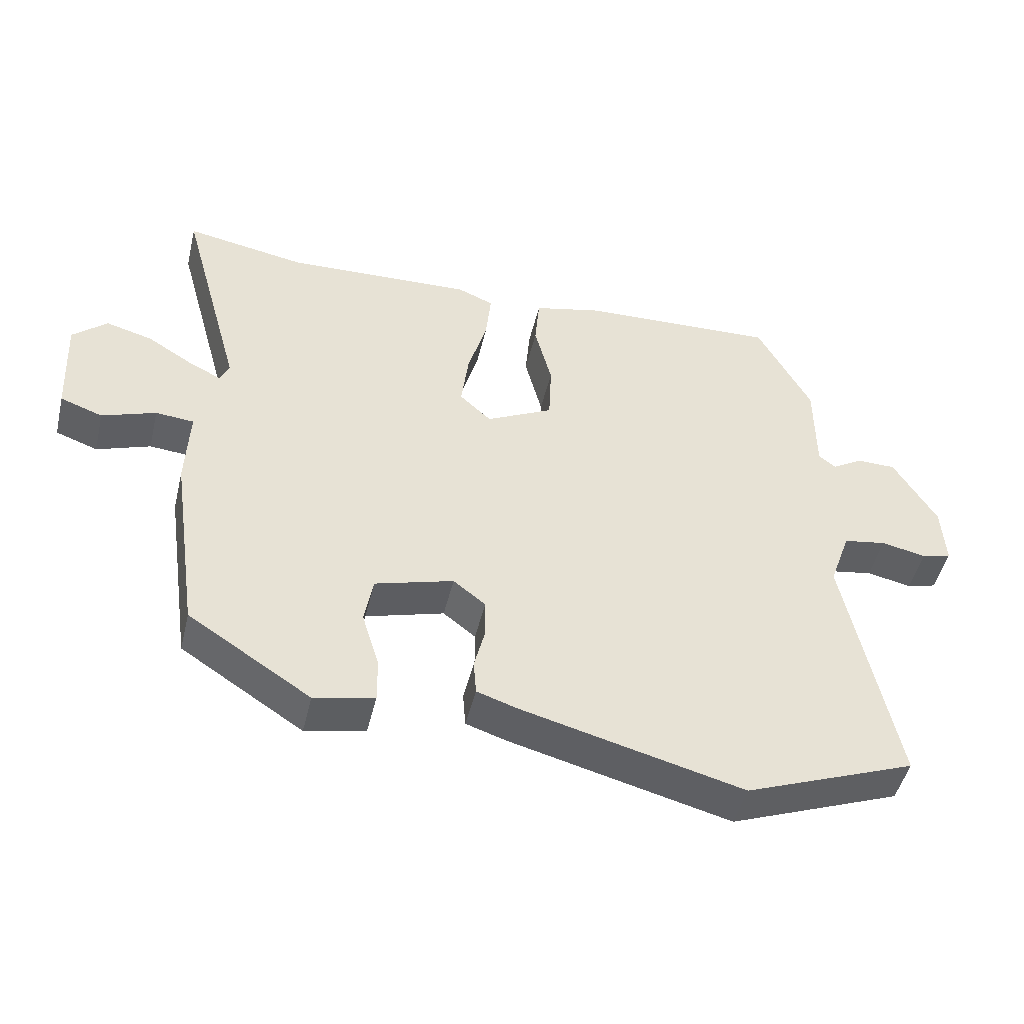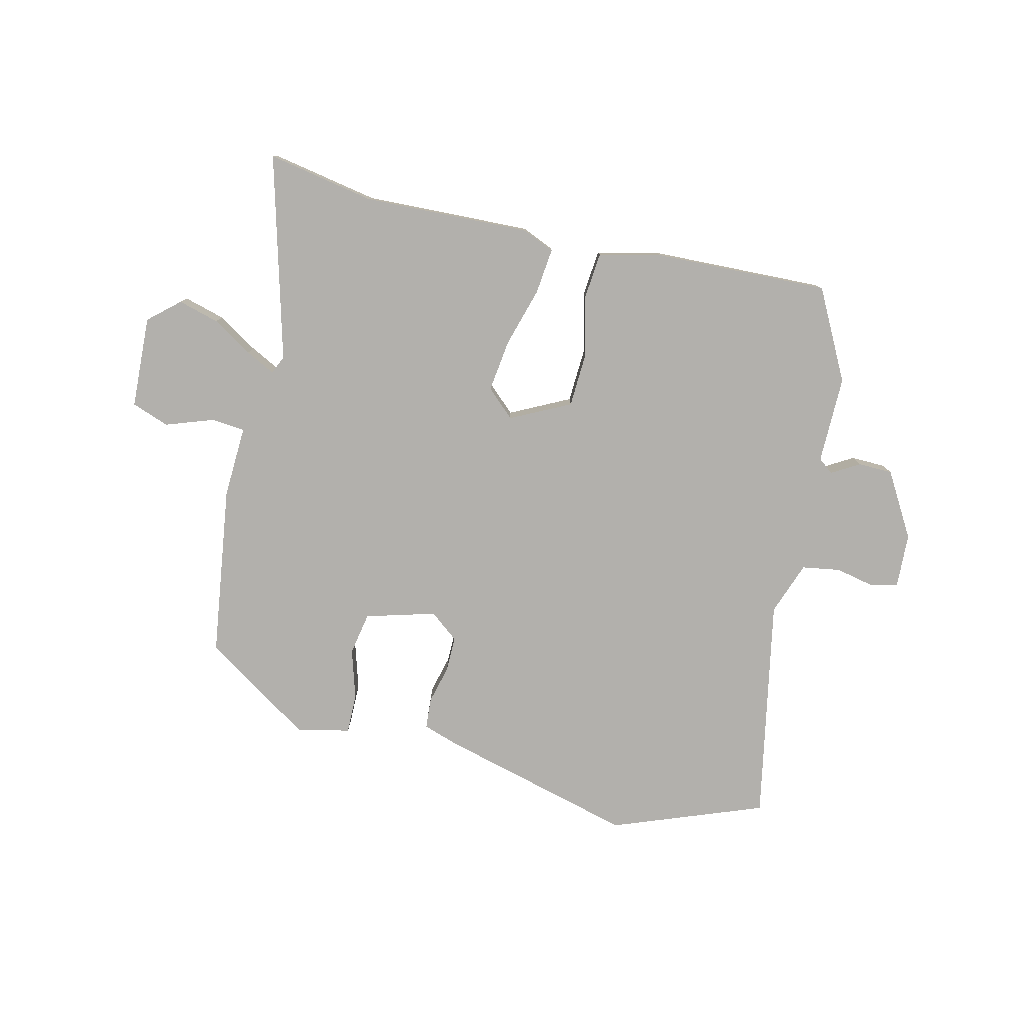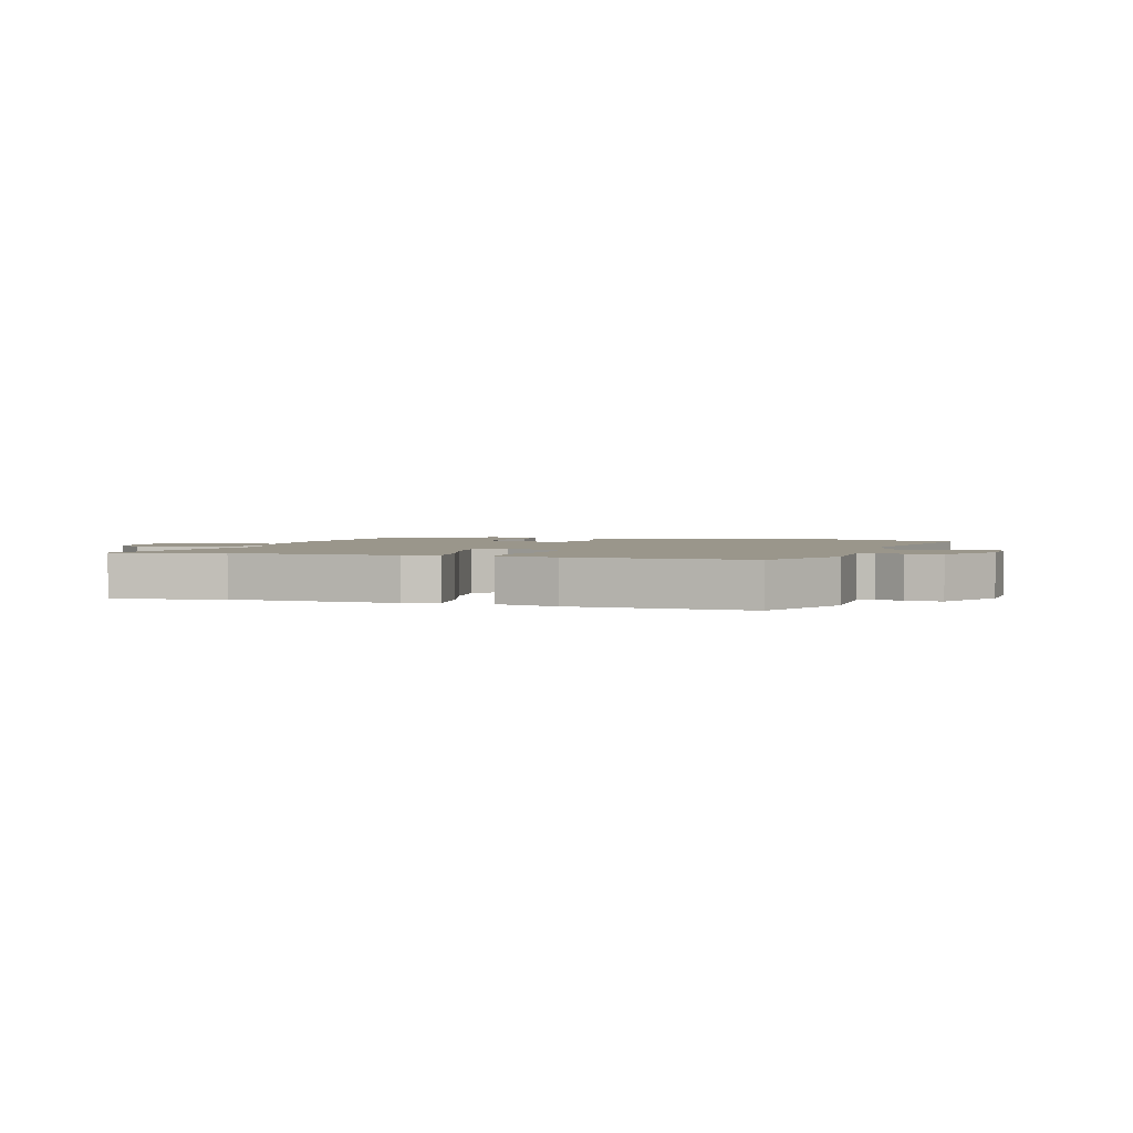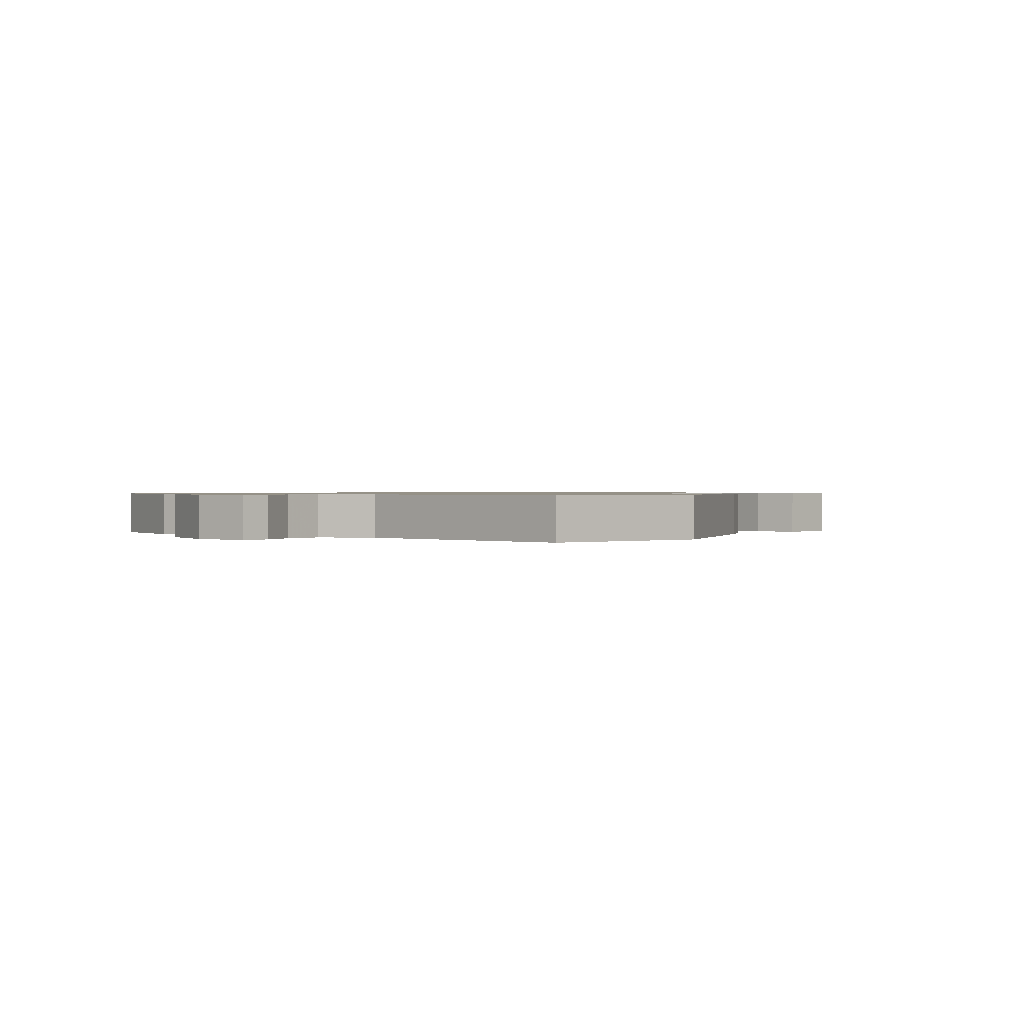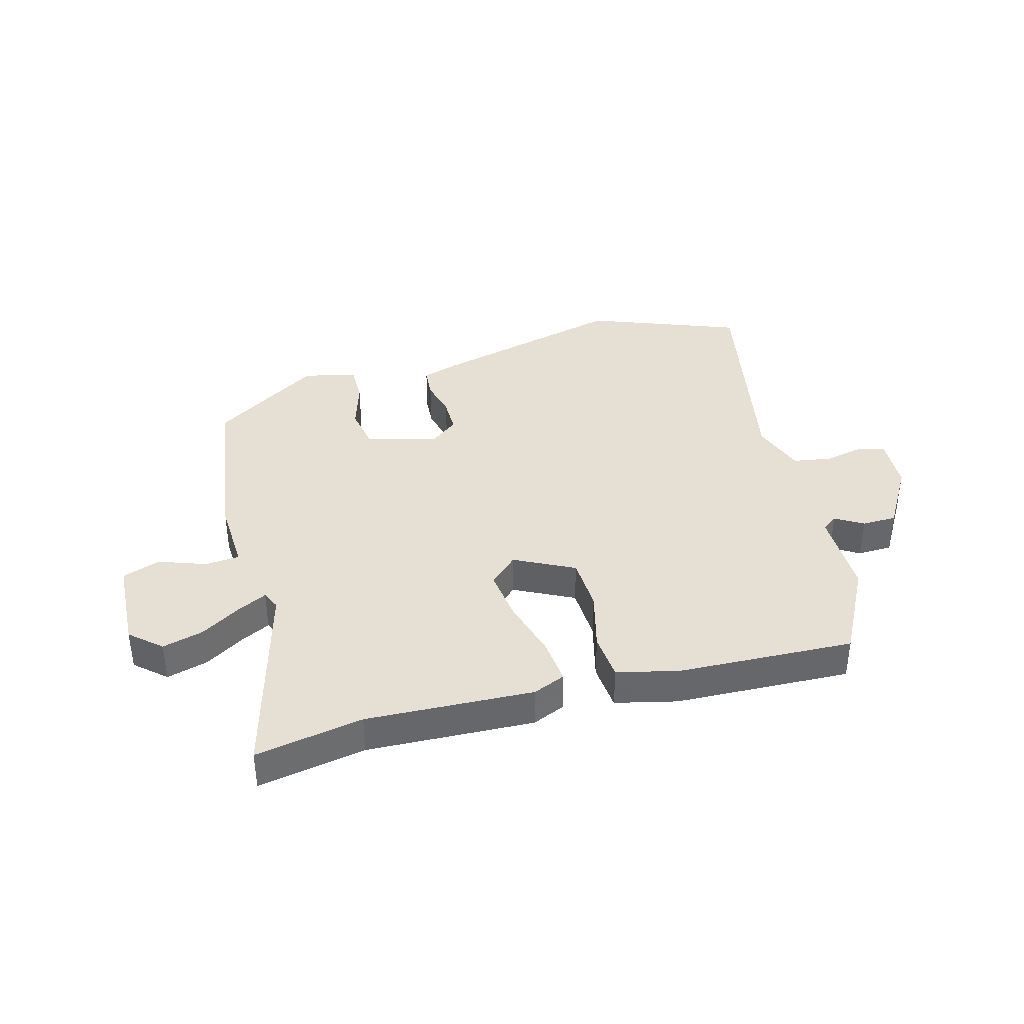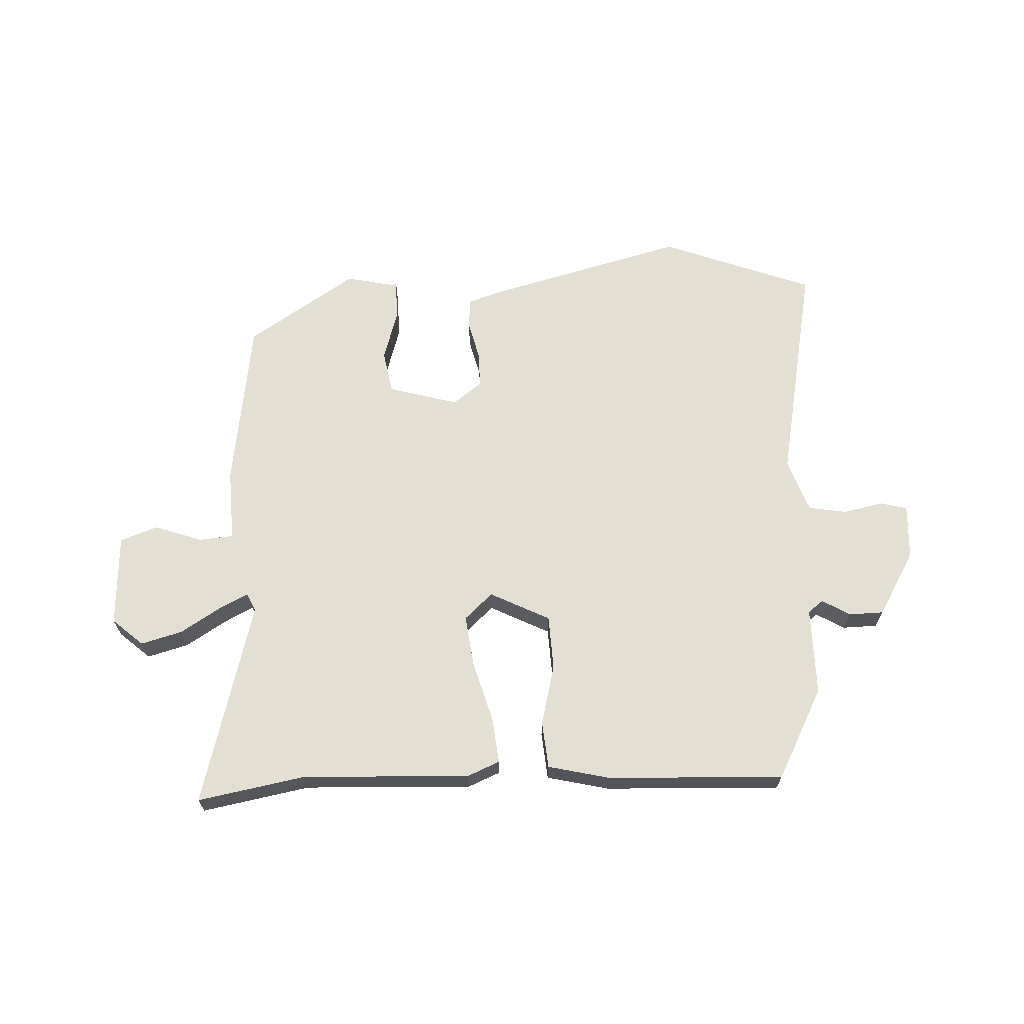
<metadata>
{"format":"obj","ext":"obj","renderer":"f3d","projection":"perspective","resolution":1024,"background":"white","views":[{"elev":-47.8,"azim":-13.4,"up":"+Z"},{"elev":-78.8,"azim":-13.7,"up":"+Y"},{"elev":2.3,"azim":16.5,"up":"+Y"},{"elev":0.8,"azim":121.5,"up":"+Y"},{"elev":38.2,"azim":-15.3,"up":"+Y"},{"elev":66.4,"azim":-2.7,"up":"+Y"}]}
</metadata>
<code>
v -0.473 0.07 -0.398
v -0.515 0.07 -0.106
v -0.51 0.07 0.017
v -0.568 0.07 0.022
v -0.649 0.07 -0.007
v -0.713 0.07 0.016
v -0.721 0.07 0.173
v -0.669 0.07 0.219
v -0.599 0.07 0.2
v -0.531 0.07 0.158
v -0.481 0.07 0.133
v -0.467 0.07 0.164
v -0.562 0.07 0.511
v -0.379 0.07 0.478
v -0.095 0.07 0.49
v -0.04 0.07 0.467
v -0.048 0.07 0.388
v -0.077 0.07 0.287
v -0.088 0.07 0.198
v -0.04 0.07 0.154
v 0.061 0.07 0.205
v 0.065 0.07 0.298
v 0.039 0.07 0.4
v 0.046 0.07 0.48
v 0.151 0.07 0.505
v 0.45 0.07 0.517
v 0.531 0.07 0.364
v 0.531 0.07 0.215
v 0.557 0.07 0.195
v 0.604 0.07 0.223
v 0.663 0.07 0.222
v 0.728 0.07 0.113
v 0.733 0.07 0.02
v 0.688 0.07 0.008
v 0.62 0.07 0.022
v 0.555 0.07 0.011
v 0.523 0.07 -0.08
v 0.599 0.07 -0.462
v 0.341 0.07 -0.561
v 0.006 0.07 -0.475
v -0.055 0.07 -0.455
v -0.059 0.07 -0.402
v -0.043 0.07 -0.337
v -0.043 0.07 -0.276
v -0.092 0.07 -0.238
v -0.211 0.07 -0.272
v -0.224 0.07 -0.345
v -0.198 0.07 -0.43
v -0.197 0.07 -0.498
v -0.288 0.07 -0.518
v -0.473 0 -0.398
v -0.515 0 -0.106
v -0.51 0 0.017
v -0.568 0 0.022
v -0.649 0 -0.007
v -0.713 0 0.016
v -0.721 0 0.173
v -0.669 0 0.219
v -0.599 0 0.2
v -0.531 0 0.158
v -0.481 0 0.133
v -0.467 0 0.164
v -0.562 0 0.511
v -0.379 0 0.478
v -0.095 0 0.49
v -0.04 0 0.467
v -0.048 0 0.388
v -0.077 0 0.287
v -0.088 0 0.198
v -0.04 0 0.154
v 0.061 0 0.205
v 0.065 0 0.298
v 0.039 0 0.4
v 0.046 0 0.48
v 0.151 0 0.505
v 0.45 0 0.517
v 0.531 0 0.364
v 0.531 0 0.215
v 0.557 0 0.195
v 0.604 0 0.223
v 0.663 0 0.222
v 0.728 0 0.113
v 0.733 0 0.02
v 0.688 0 0.008
v 0.62 0 0.022
v 0.555 0 0.011
v 0.523 0 -0.08
v 0.599 0 -0.462
v 0.341 0 -0.561
v 0.006 0 -0.475
v -0.055 0 -0.455
v -0.059 0 -0.402
v -0.043 0 -0.337
v -0.043 0 -0.276
v -0.092 0 -0.238
v -0.211 0 -0.272
v -0.224 0 -0.345
v -0.198 0 -0.43
v -0.197 0 -0.498
v -0.288 0 -0.518
f 1 2 3
f 50 1 3
f 49 50 3
f 48 49 3
f 47 48 3
f 46 47 3
f 45 46 3
f 41 42 43
f 40 41 43
f 39 40 43
f 38 39 43
f 37 38 43
f 36 37 43 44
f 33 34 35
f 32 33 35
f 31 32 35
f 30 31 35
f 29 30 35
f 28 29 35 36
f 26 27 28
f 25 26 28
f 24 25 28
f 23 24 28
f 22 23 28
f 21 22 28 36
f 36 44 45
f 21 36 45
f 20 21 45
f 16 17 18
f 15 16 18
f 14 15 18
f 14 18 19
f 13 14 19
f 12 13 19
f 20 45 3
f 19 20 3
f 12 19 3
f 11 12 3
f 8 9 10
f 7 8 10
f 6 7 10
f 5 6 10
f 4 5 10
f 3 4 10 11
f 53 52 51
f 53 51 100
f 53 100 99
f 53 99 98
f 53 98 97
f 53 97 96
f 53 96 95
f 93 92 91
f 93 91 90
f 93 90 89
f 93 89 88
f 93 88 87
f 94 93 87 86
f 85 84 83
f 85 83 82
f 85 82 81
f 85 81 80
f 85 80 79
f 86 85 79 78
f 78 77 76
f 78 76 75
f 78 75 74
f 78 74 73
f 78 73 72
f 86 78 72 71
f 95 94 86
f 95 86 71
f 95 71 70
f 68 67 66
f 68 66 65
f 68 65 64
f 69 68 64
f 69 64 63
f 69 63 62
f 53 95 70
f 53 70 69
f 53 69 62
f 53 62 61
f 60 59 58
f 60 58 57
f 60 57 56
f 60 56 55
f 60 55 54
f 61 60 54 53
f 1 51 52 2
f 2 52 53 3
f 3 53 54 4
f 4 54 55 5
f 5 55 56 6
f 6 56 57 7
f 7 57 58 8
f 8 58 59 9
f 9 59 60 10
f 10 60 61 11
f 11 61 62 12
f 12 62 63 13
f 13 63 64 14
f 14 64 65 15
f 15 65 66 16
f 16 66 67 17
f 17 67 68 18
f 18 68 69 19
f 19 69 70 20
f 20 70 71 21
f 21 71 72 22
f 22 72 73 23
f 23 73 74 24
f 24 74 75 25
f 25 75 76 26
f 26 76 77 27
f 27 77 78 28
f 28 78 79 29
f 29 79 80 30
f 30 80 81 31
f 31 81 82 32
f 32 82 83 33
f 33 83 84 34
f 34 84 85 35
f 35 85 86 36
f 36 86 87 37
f 37 87 88 38
f 38 88 89 39
f 39 89 90 40
f 40 90 91 41
f 41 91 92 42
f 42 92 93 43
f 43 93 94 44
f 44 94 95 45
f 45 95 96 46
f 46 96 97 47
f 47 97 98 48
f 48 98 99 49
f 49 99 100 50
f 50 100 51 1

</code>
